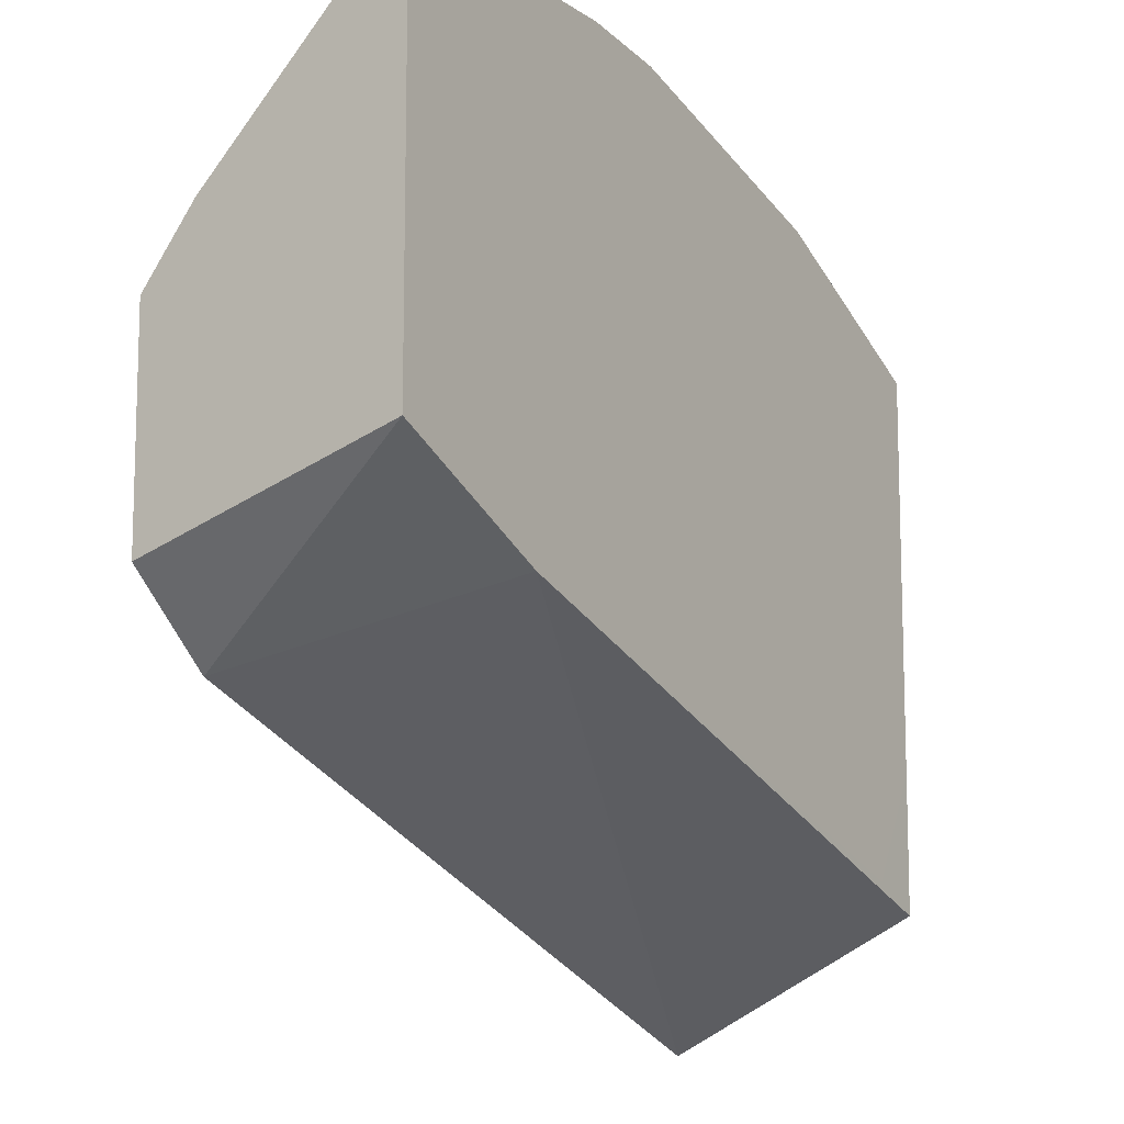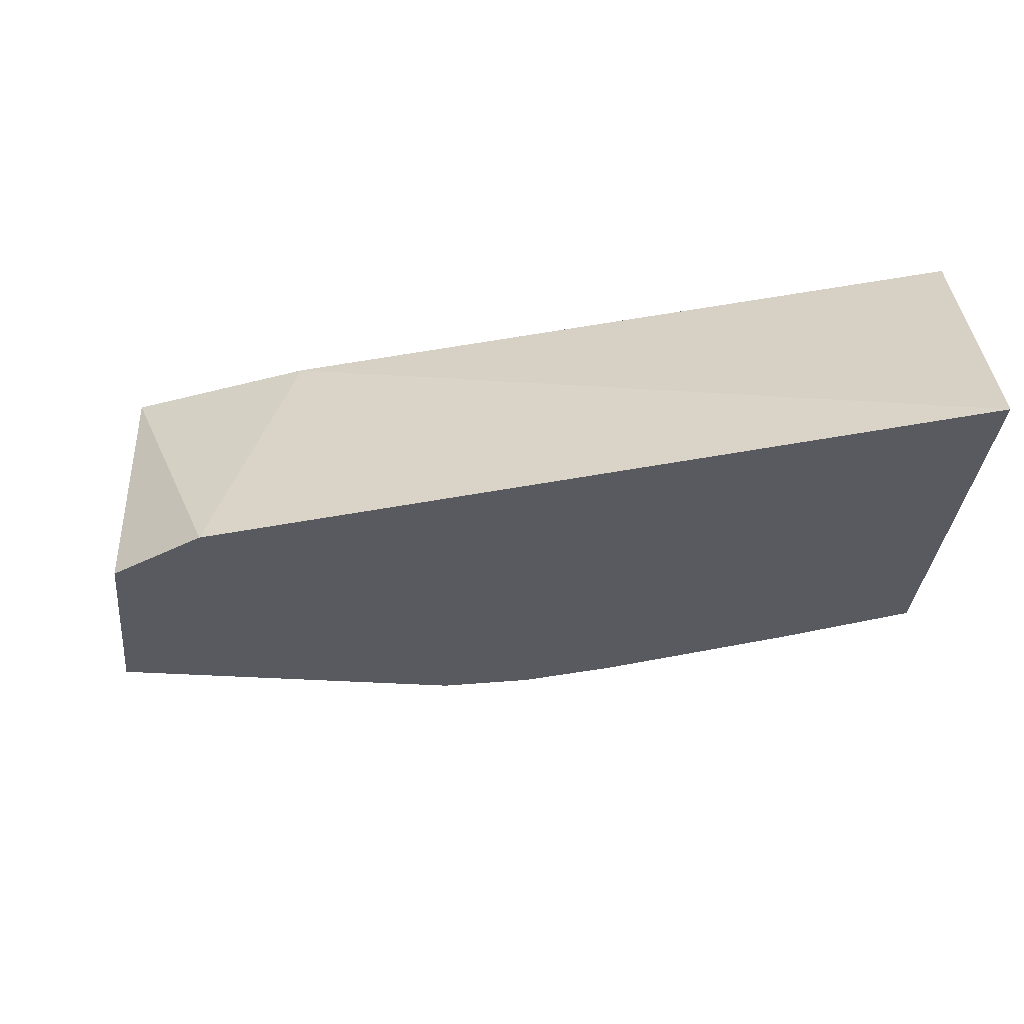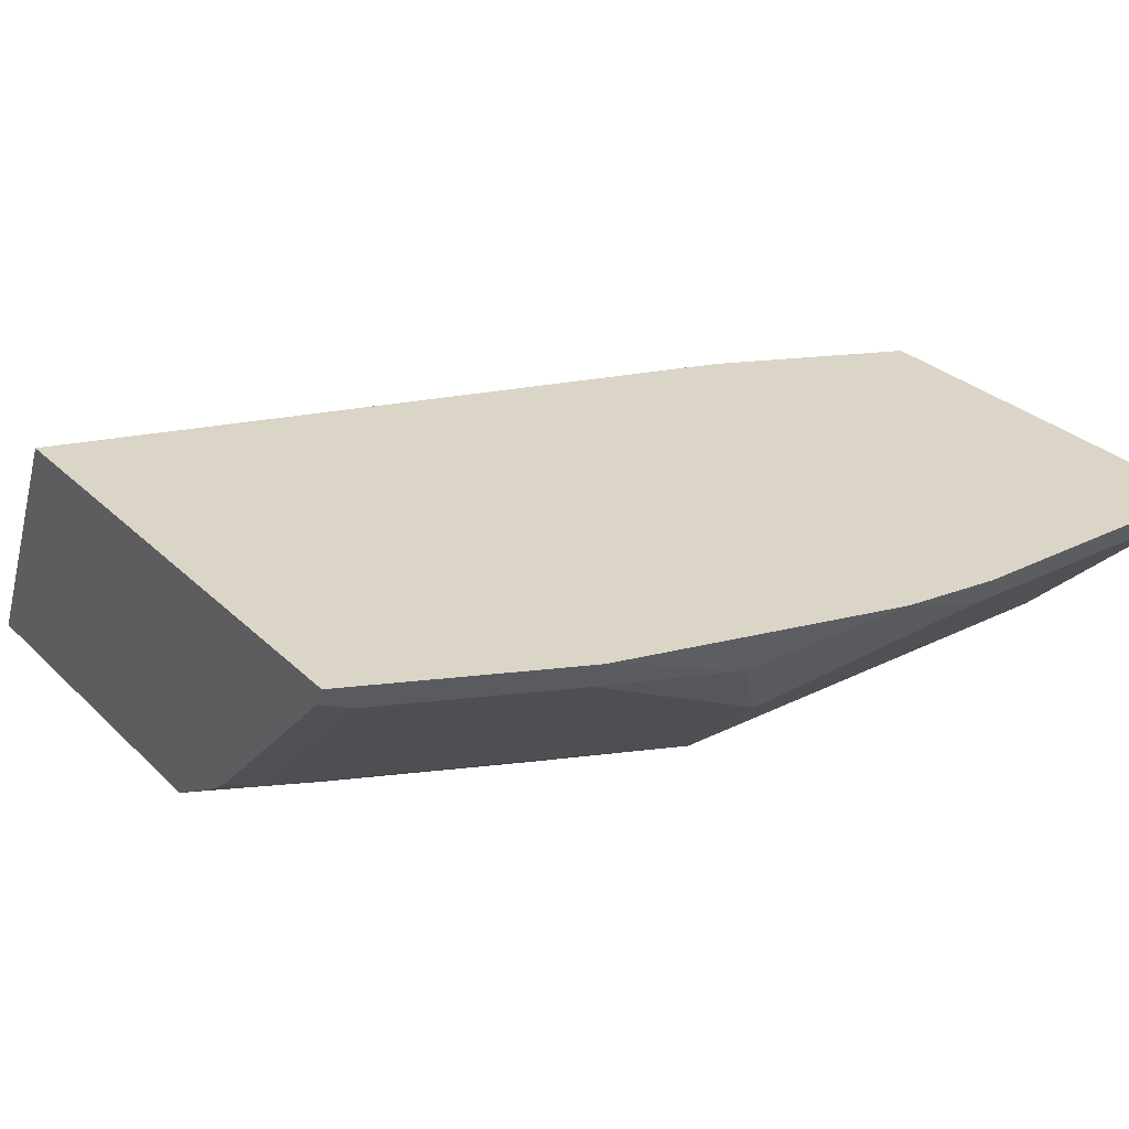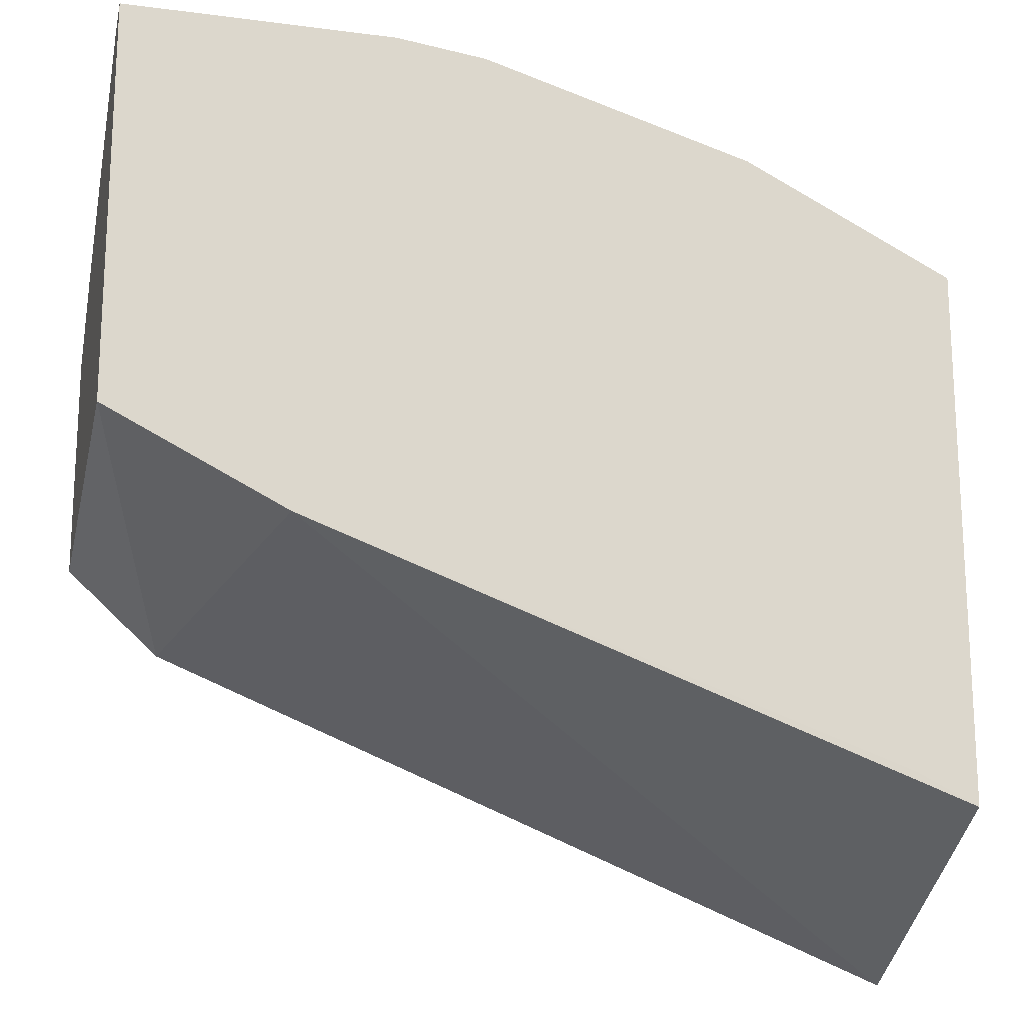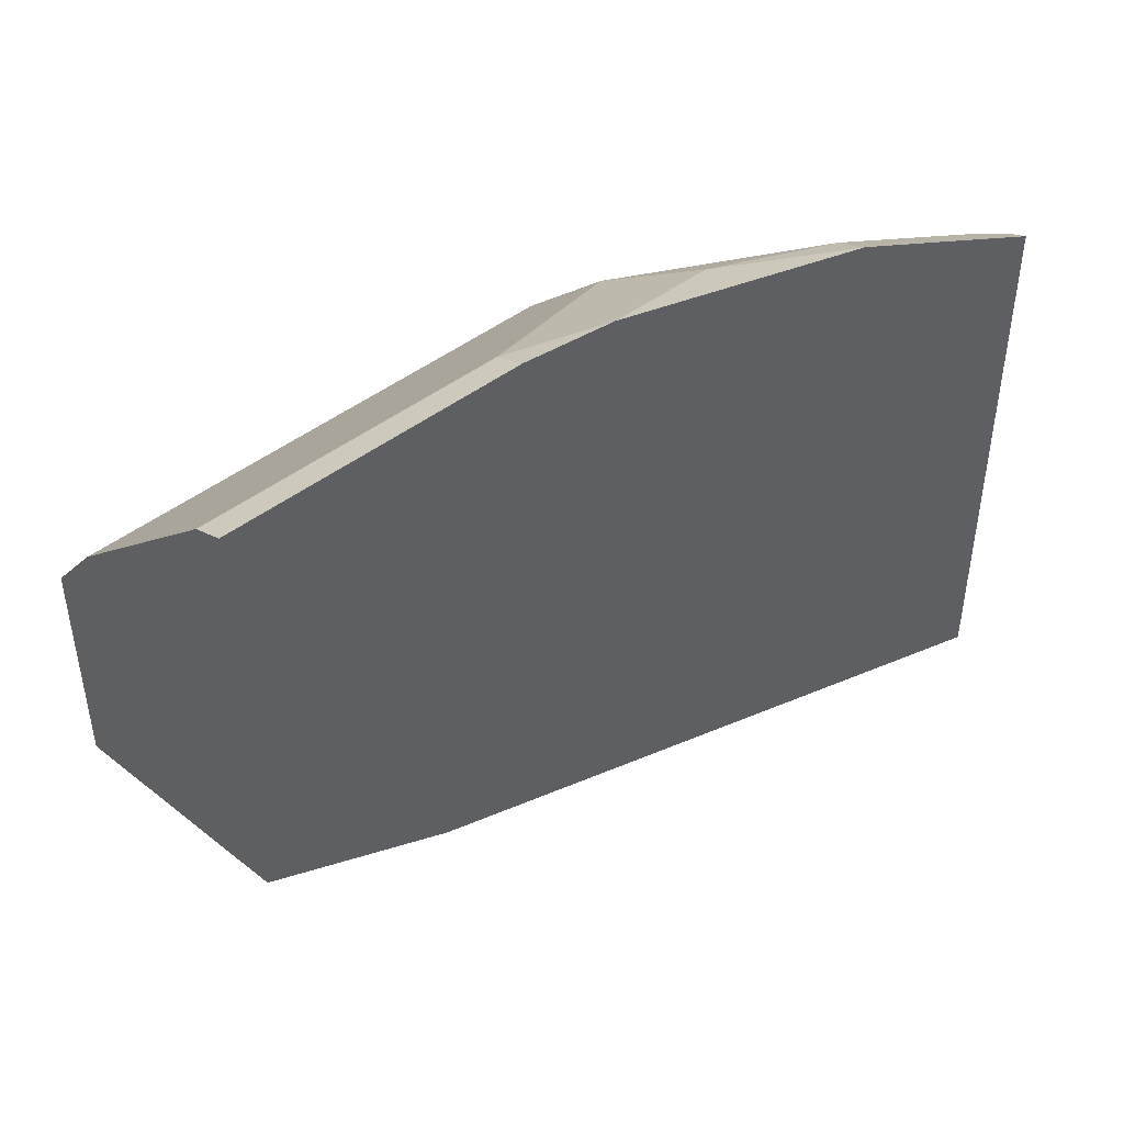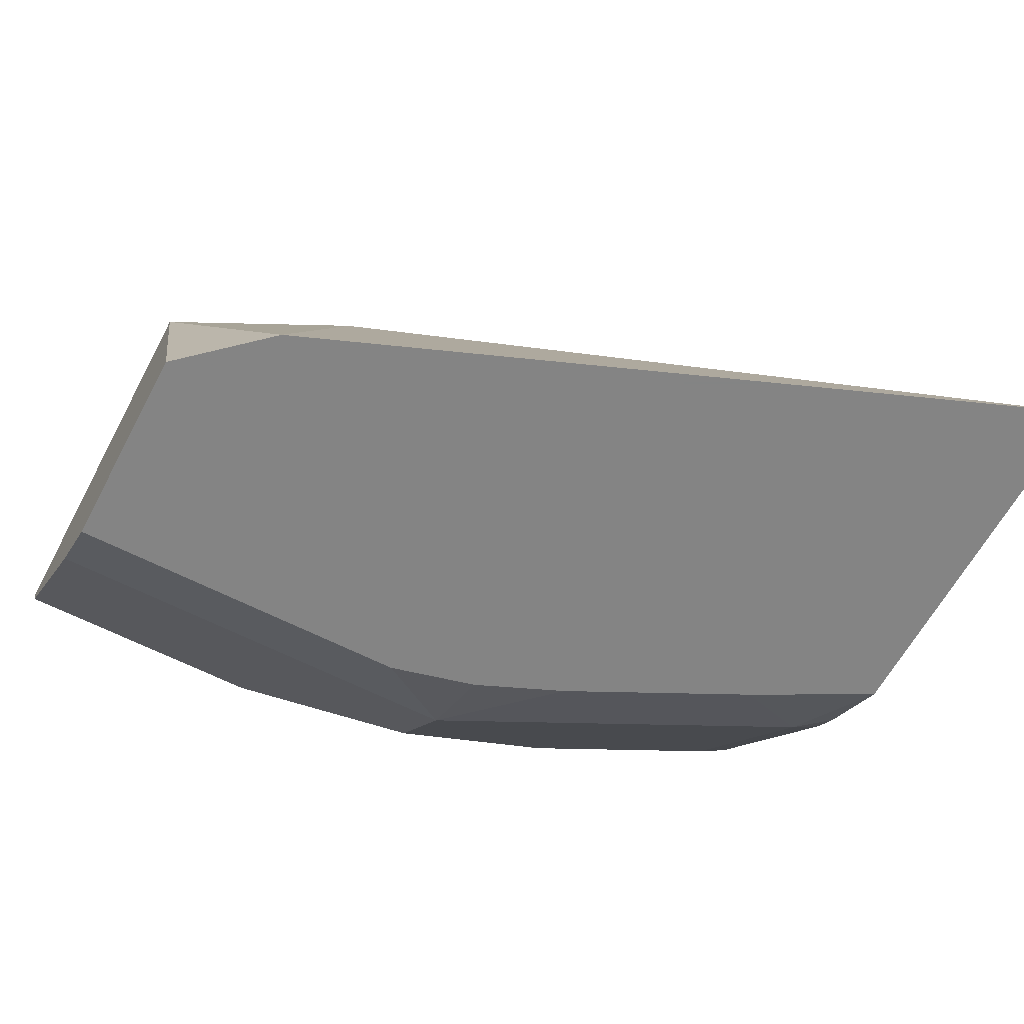
<metadata>
{"format":"obj","ext":"obj","renderer":"f3d","projection":"perspective","resolution":1024,"background":"white","views":[{"elev":-11.0,"azim":123.3,"up":"+Z"},{"elev":-31.9,"azim":174.6,"up":"+Y"},{"elev":29.6,"azim":-36.1,"up":"+Y"},{"elev":-18.1,"azim":165.8,"up":"+Z"},{"elev":47.8,"azim":139.9,"up":"+Z"},{"elev":-61.3,"azim":152.1,"up":"+Y"}]}
</metadata>
<code>
v -0.0001265 -0.6168 0.6683
v -0.1028 -0.6168 0.6683
v -0.0001265 -0.6283 0.6625
v -0.0001265 -0.6168 0.5139
v -0.1371 -0.6168 0.664
v -0.1028 -0.6283 0.6625
v -0.0001265 -0.6625 0.6282
v -0.0001265 -0.7183 0.4824
v -0.03429 -0.7183 0.4515
v -0.06855 -0.6169 0.4798
v -0.06855 -0.6168 0.4798
v -0.2399 -0.6168 0.634
v -0.1885 -0.634 0.6425
v -0.1713 -0.6625 0.6282
v -0.0001265 -0.6968 0.594
v -0.0001265 -0.7183 0.5661
v -0.3197 -0.7183 0.3374
v -0.3197 -0.6169 0.3885
v -0.297 -0.6168 0.3998
v -0.2741 -0.6168 0.6169
v -0.2399 -0.6283 0.6282
v -0.3084 -0.6625 0.5597
v -0.1713 -0.6968 0.594
v -0.1371 -0.7183 0.5661
v -0.3197 -0.7183 0.4841
v -0.3197 -0.6168 0.4419
v -0.3084 -0.6168 0.5997
v -0.3197 -0.6168 0.5941
v -0.3197 -0.6245 0.5902
v -0.3084 -0.6283 0.594
v -0.3197 -0.6588 0.556
v -0.3084 -0.6968 0.5254
v -0.2056 -0.7183 0.5428
v -0.1912 -0.7183 0.549
v -0.1713 -0.7183 0.5574
v -0.2741 -0.7183 0.5085
v -0.3197 -0.7006 0.5123
v -0.3197 -0.6168 0.5426
v -0.3197 -0.693 0.5217
f 17 28 38
f 17 29 28
f 17 31 29
f 17 39 31
f 17 37 39
f 17 25 37
f 15 24 16
f 14 30 22
f 14 32 23
f 14 22 32
f 14 21 30
f 13 21 14
f 12 21 13
f 17 38 26
f 12 20 21
f 15 23 24
f 17 26 18
f 23 36 33
f 20 27 28
f 11 18 19
f 32 39 37
f 27 38 28
f 25 32 37
f 25 36 32
f 23 35 24
f 23 34 35
f 18 26 19
f 23 33 34
f 22 39 32
f 22 31 39
f 22 29 31
f 22 30 29
f 21 29 30
f 20 29 21
f 20 28 29
f 23 32 36
f 10 18 11
f 2 5 6
f 9 17 10
f 1 12 5
f 1 20 12
f 1 27 20
f 1 38 27
f 1 26 38
f 1 19 26
f 1 11 19
f 1 4 11
f 1 16 8
f 1 15 16
f 1 7 15
f 1 3 7
f 1 6 3
f 1 2 6
f 10 17 18
f 1 5 2
f 3 6 14
f 1 8 4
f 8 34 33
f 8 25 17
f 8 36 25
f 8 33 36
f 8 17 9
f 8 35 34
f 8 24 35
f 8 16 24
f 3 14 7
f 7 14 23
f 5 14 6
f 5 13 14
f 5 12 13
f 4 10 11
f 4 9 10
f 4 8 9
f 7 23 15

</code>
